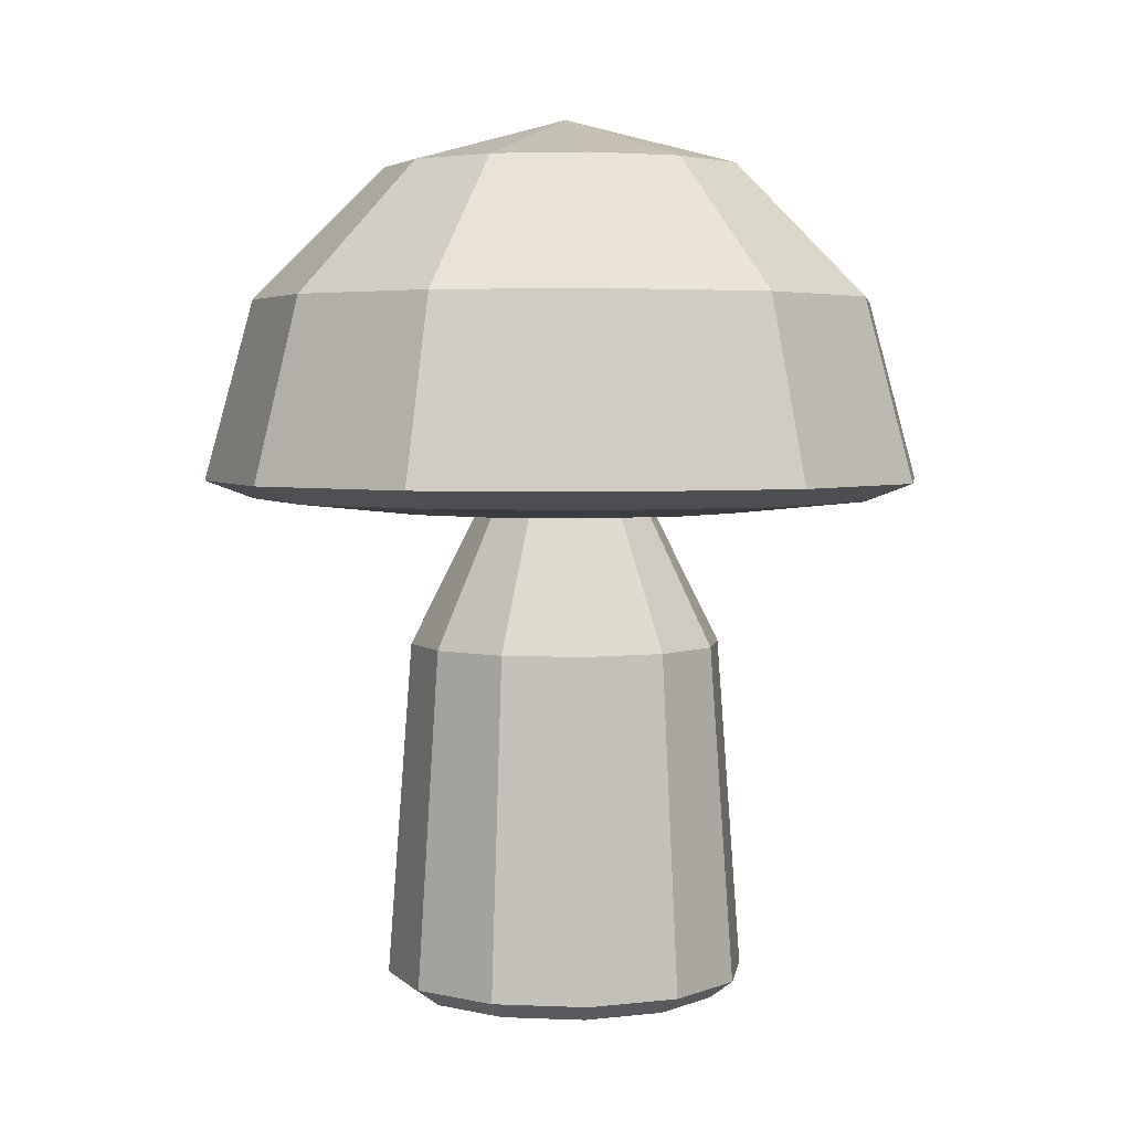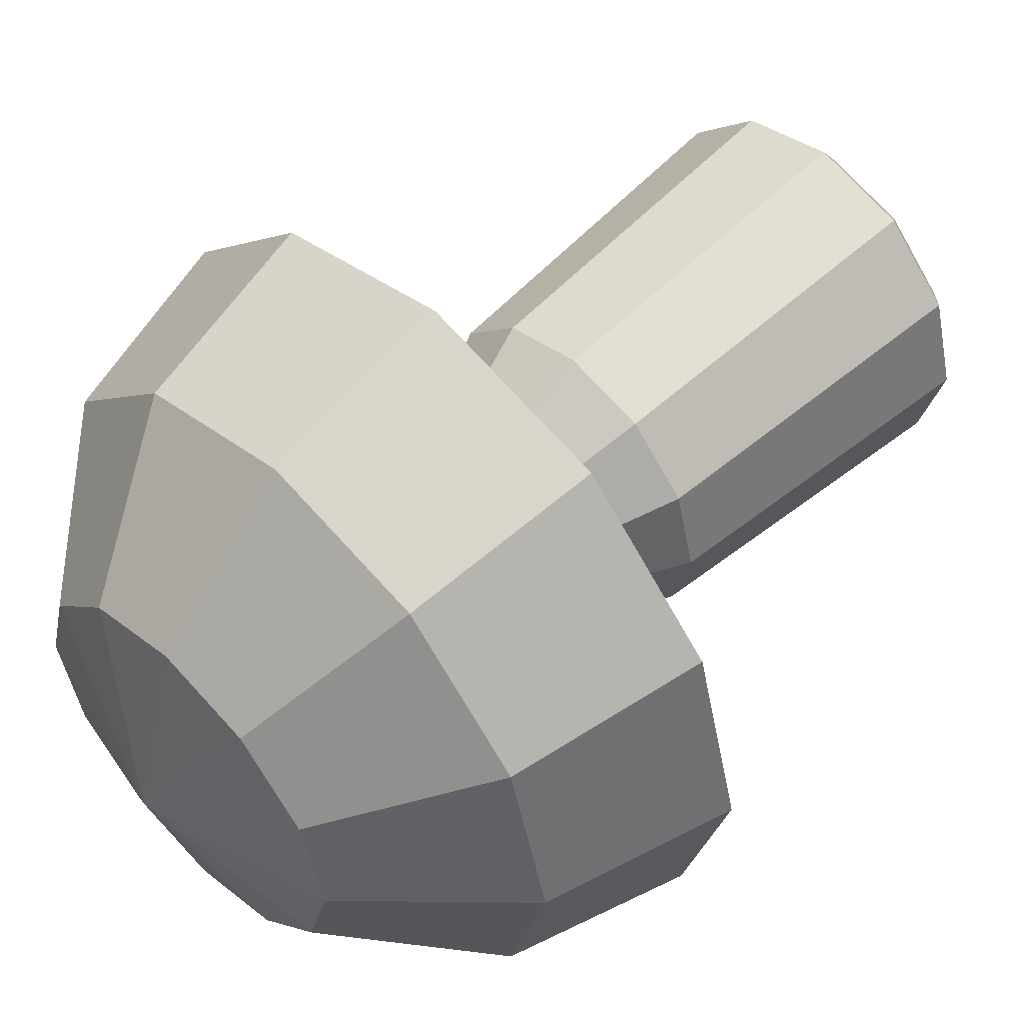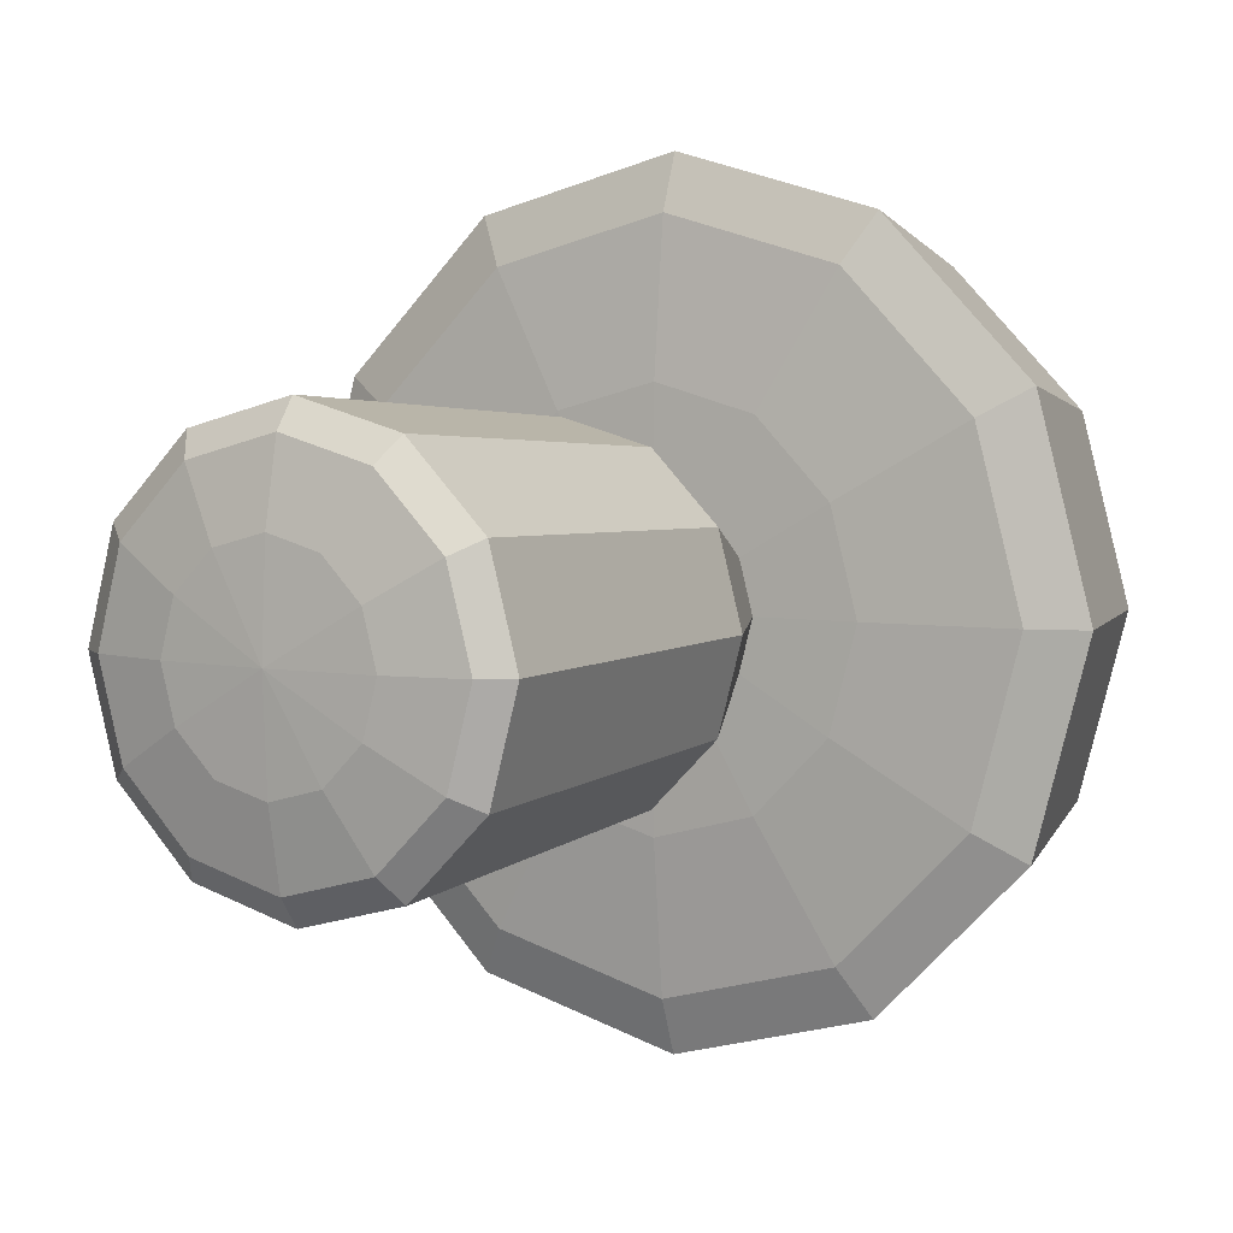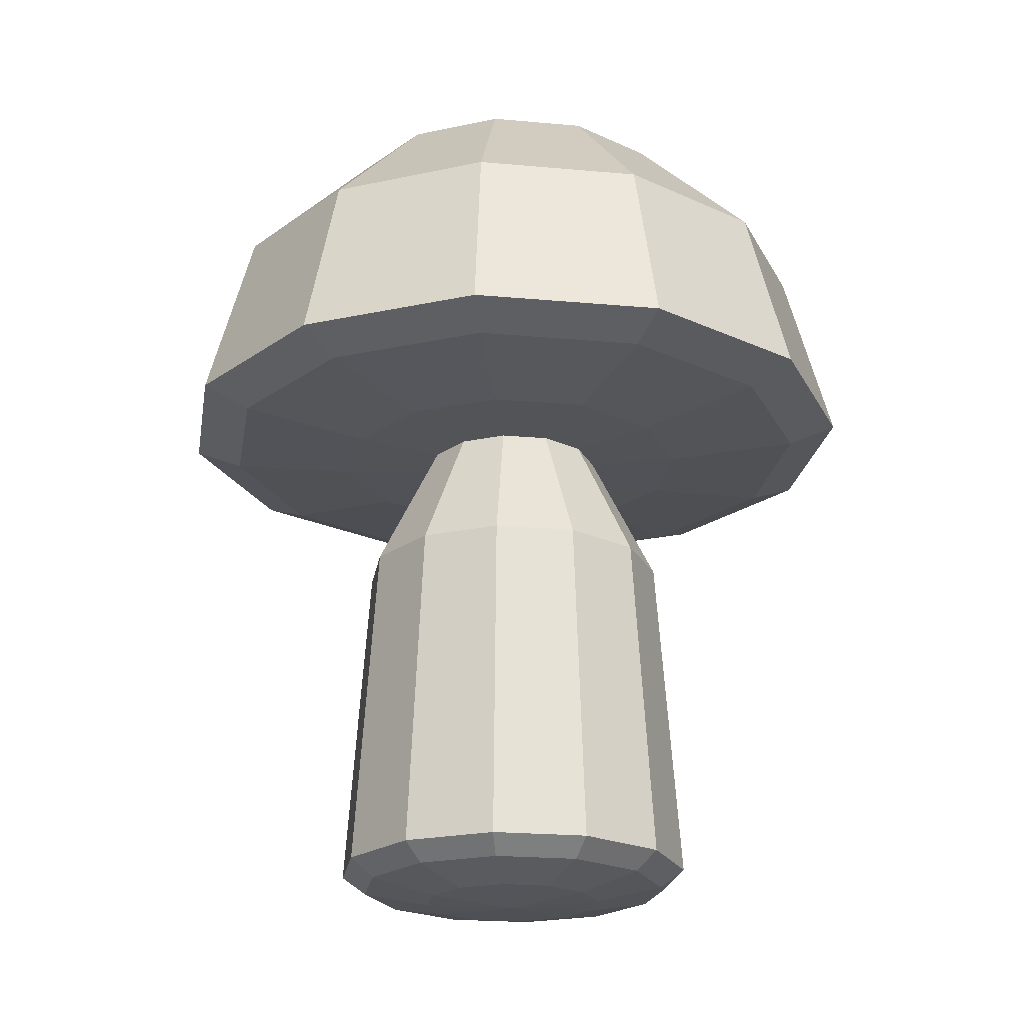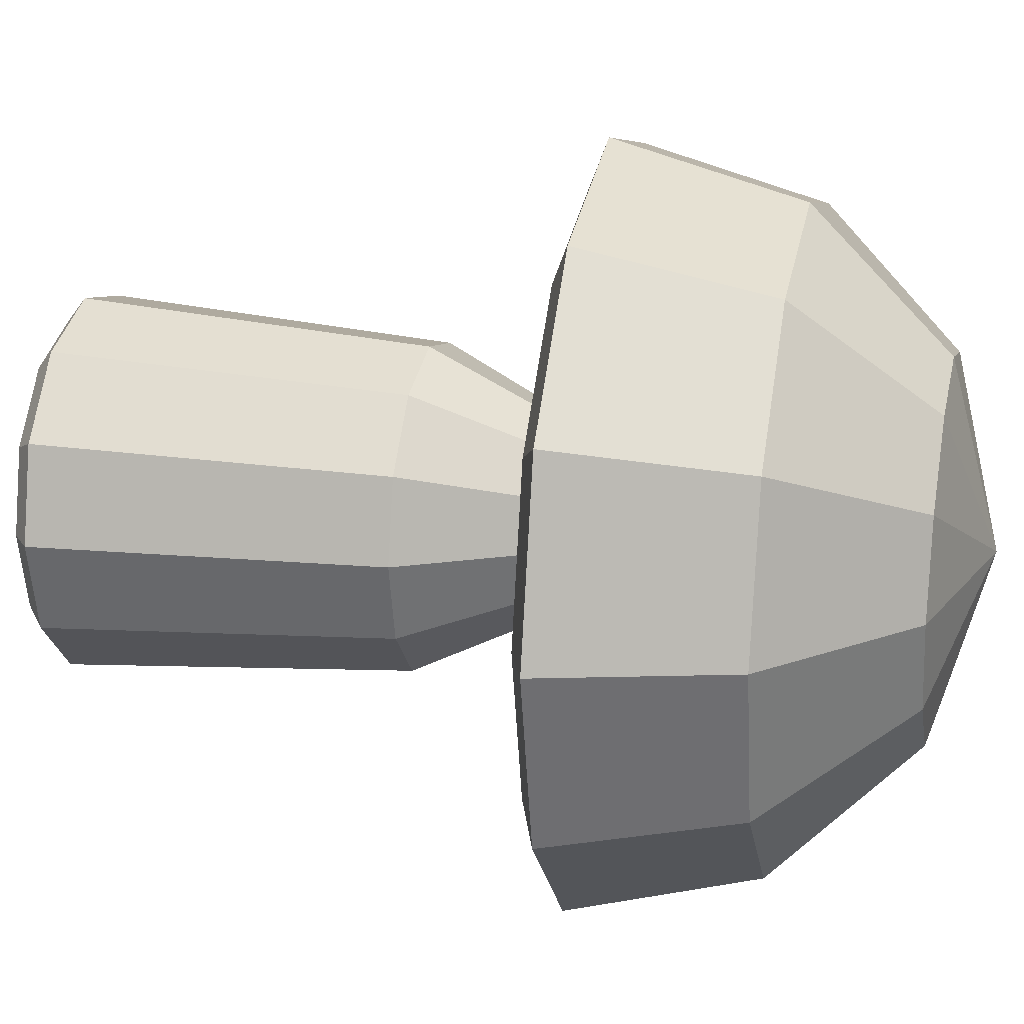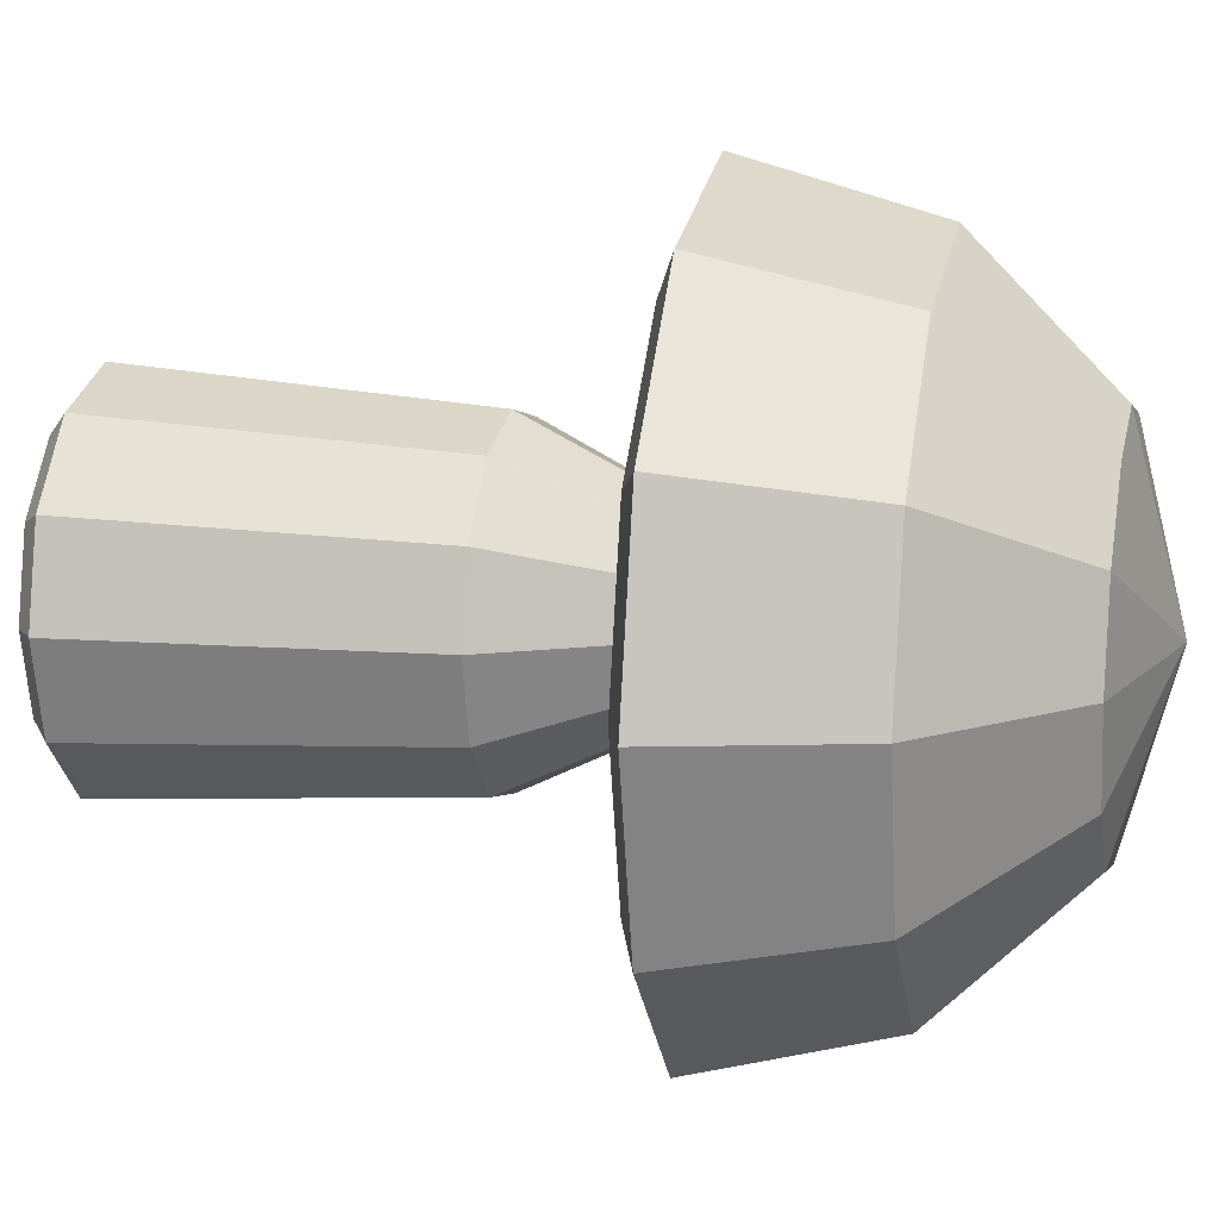
<metadata>
{"format":"obj","ext":"obj","renderer":"f3d","projection":"perspective","resolution":1024,"background":"white","views":[{"elev":3.7,"azim":83.1,"up":"+Y"},{"elev":53.8,"azim":-134.4,"up":"+Z"},{"elev":5.2,"azim":31.7,"up":"+Z"},{"elev":-21.9,"azim":-84.1,"up":"+Y"},{"elev":21.3,"azim":102.6,"up":"+Z"},{"elev":14.5,"azim":102.7,"up":"+Z"}]}
</metadata>
<code>
o Sphere.002
v -0.1 -0.2445 -0
v -0.1732 -0.2372 -0
v -0.15 -0.2372 -0.0866
v -0.0866 -0.2445 -0.05
v -0.2 -0.2272 -0
v -0.1732 -0.128 -0
v -0.15 -0.128 -0.0866
v -0.1732 -0.2272 -0.1
v -0.1 -0.05484 -0
v 0 -0.02805 -0
v -0.0866 -0.05484 -0.05
v 0 -0.2472 -0
v -0.05 -0.05484 -0.0866
v -0.05 -0.2445 -0.0866
v -0.1 -0.2272 -0.1732
v -0.0866 -0.2372 -0.15
v -0.0866 -0.128 -0.15
v 0 -0.2445 -0.1
v 0 -0.2272 -0.2
v 0 -0.2372 -0.1732
v 0 -0.05484 -0.1
v 0 -0.128 -0.1732
v 0.05 -0.2445 -0.0866
v 0.1 -0.2272 -0.1732
v 0.0866 -0.2372 -0.15
v 0.05 -0.05484 -0.0866
v 0.0866 -0.128 -0.15
v 0.0866 -0.2445 -0.05
v 0.1732 -0.2272 -0.1
v 0.15 -0.2372 -0.0866
v 0.0866 -0.05484 -0.05
v 0.15 -0.128 -0.0866
v 0.2 -0.2272 -0
v 0.1732 -0.2372 -0
v 0.1 -0.05484 -0
v 0.1732 -0.128 -0
v 0.1 -0.2445 -0
v 0.0866 -0.05484 0.05
v 0.15 -0.128 0.0866
v 0.15 -0.2372 0.0866
v 0.0866 -0.2445 0.05
v 0.1732 -0.2272 0.1
v 0.0866 -0.2372 0.15
v 0.05 -0.2445 0.0866
v 0.0866 -0.128 0.15
v 0.1 -0.2272 0.1732
v 0.05 -0.05484 0.0866
v 0 -0.2372 0.1732
v 0 -0.2445 0.1
v 0 -0.128 0.1732
v 0 -0.2272 0.2
v 0 -0.05484 0.1
v -0.0866 -0.2372 0.15
v -0.05 -0.2445 0.0866
v -0.0866 -0.128 0.15
v -0.1 -0.2272 0.1732
v -0.05 -0.05484 0.0866
v -0.15 -0.2372 0.0866
v -0.0866 -0.2445 0.05
v -0.15 -0.128 0.0866
v -0.1732 -0.2272 0.1
v -0.0866 -0.05484 0.05
v -0.05 -0.5206 -0
v -0.0866 -0.5133 -0
v -0.075 -0.5133 -0.0433
v -0.0433 -0.5206 -0.025
v -0.1 -0.5032 -0
v -0.0866 -0.3186 -0
v -0.075 -0.3186 -0.0433
v -0.0866 -0.5032 -0.05
v -0.05 -0.2454 -0
v 0 -0.2186 -0
v -0.0433 -0.2454 -0.025
v 0 -0.5233 -0
v -0.025 -0.2454 -0.0433
v -0.025 -0.5206 -0.0433
v -0.05 -0.5032 -0.0866
v -0.0433 -0.5133 -0.075
v -0.0433 -0.3186 -0.075
v 0 -0.5206 -0.05
v 0 -0.5032 -0.1
v 0 -0.5133 -0.0866
v 0 -0.2454 -0.05
v 0 -0.3186 -0.0866
v 0.025 -0.5206 -0.0433
v 0.05 -0.5032 -0.0866
v 0.0433 -0.5133 -0.075
v 0.025 -0.2454 -0.0433
v 0.0433 -0.3186 -0.075
v 0.0433 -0.5206 -0.025
v 0.0866 -0.5032 -0.05
v 0.075 -0.5133 -0.0433
v 0.0433 -0.2454 -0.025
v 0.075 -0.3186 -0.0433
v 0.1 -0.5032 -0
v 0.0866 -0.5133 -0
v 0.05 -0.2454 -0
v 0.0866 -0.3186 -0
v 0.05 -0.5206 -0
v 0.0433 -0.2454 0.025
v 0.075 -0.3186 0.0433
v 0.075 -0.5133 0.0433
v 0.0433 -0.5206 0.025
v 0.0866 -0.5032 0.05
v 0.0433 -0.5133 0.075
v 0.025 -0.5206 0.0433
v 0.0433 -0.3186 0.075
v 0.05 -0.5032 0.0866
v 0.025 -0.2454 0.0433
v 0 -0.5133 0.0866
v 0 -0.5206 0.05
v 0 -0.3186 0.0866
v 0 -0.5032 0.1
v 0 -0.2454 0.05
v -0.0433 -0.5133 0.075
v -0.025 -0.5206 0.0433
v -0.0433 -0.3186 0.075
v -0.05 -0.5032 0.0866
v -0.025 -0.2454 0.0433
v -0.075 -0.5133 0.0433
v -0.0433 -0.5206 0.025
v -0.075 -0.3186 0.0433
v -0.0866 -0.5032 0.05
v -0.0433 -0.2454 0.025
f 1 2 3 4
f 5 6 7 8
f 9 10 11
f 12 1 4
f 2 5 8 3
f 6 9 11 7
f 11 10 13
f 12 4 14
f 3 8 15 16
f 7 11 13 17
f 4 3 16 14
f 8 7 17 15
f 12 14 18
f 16 15 19 20
f 17 13 21 22
f 14 16 20 18
f 15 17 22 19
f 13 10 21
f 12 18 23
f 20 19 24 25
f 22 21 26 27
f 18 20 25 23
f 19 22 27 24
f 21 10 26
f 12 23 28
f 25 24 29 30
f 27 26 31 32
f 23 25 30 28
f 24 27 32 29
f 26 10 31
f 30 29 33 34
f 32 31 35 36
f 28 30 34 37
f 29 32 36 33
f 31 10 35
f 12 28 37
f 36 35 38 39
f 37 34 40 41
f 33 36 39 42
f 35 10 38
f 12 37 41
f 34 33 42 40
f 41 40 43 44
f 42 39 45 46
f 38 10 47
f 12 41 44
f 40 42 46 43
f 39 38 47 45
f 44 43 48 49
f 46 45 50 51
f 47 10 52
f 12 44 49
f 43 46 51 48
f 45 47 52 50
f 49 48 53 54
f 51 50 55 56
f 52 10 57
f 12 49 54
f 48 51 56 53
f 50 52 57 55
f 54 53 58 59
f 56 55 60 61
f 57 10 62
f 12 54 59
f 53 56 61 58
f 55 57 62 60
f 61 60 6 5
f 62 10 9
f 12 59 1
f 58 61 5 2
f 60 62 9 6
f 59 58 2 1
f 63 64 65 66
f 67 68 69 70
f 71 72 73
f 74 63 66
f 64 67 70 65
f 68 71 73 69
f 73 72 75
f 74 66 76
f 65 70 77 78
f 69 73 75 79
f 66 65 78 76
f 70 69 79 77
f 74 76 80
f 78 77 81 82
f 79 75 83 84
f 76 78 82 80
f 77 79 84 81
f 75 72 83
f 74 80 85
f 82 81 86 87
f 84 83 88 89
f 80 82 87 85
f 81 84 89 86
f 83 72 88
f 74 85 90
f 87 86 91 92
f 89 88 93 94
f 85 87 92 90
f 86 89 94 91
f 88 72 93
f 92 91 95 96
f 94 93 97 98
f 90 92 96 99
f 91 94 98 95
f 93 72 97
f 74 90 99
f 98 97 100 101
f 99 96 102 103
f 95 98 101 104
f 97 72 100
f 74 99 103
f 96 95 104 102
f 103 102 105 106
f 104 101 107 108
f 100 72 109
f 74 103 106
f 102 104 108 105
f 101 100 109 107
f 106 105 110 111
f 108 107 112 113
f 109 72 114
f 74 106 111
f 105 108 113 110
f 107 109 114 112
f 111 110 115 116
f 113 112 117 118
f 114 72 119
f 74 111 116
f 110 113 118 115
f 112 114 119 117
f 116 115 120 121
f 118 117 122 123
f 119 72 124
f 74 116 121
f 115 118 123 120
f 117 119 124 122
f 123 122 68 67
f 124 72 71
f 74 121 63
f 120 123 67 64
f 122 124 71 68
f 121 120 64 63

</code>
